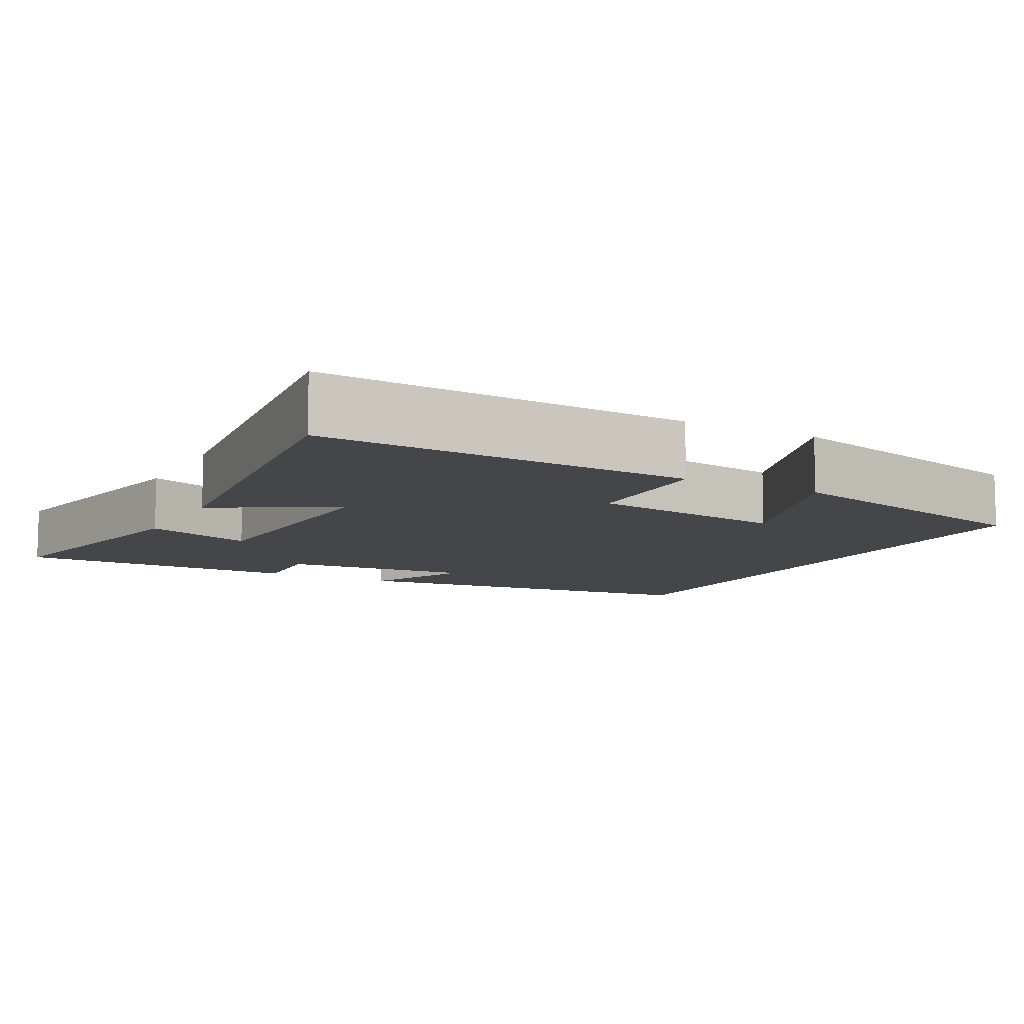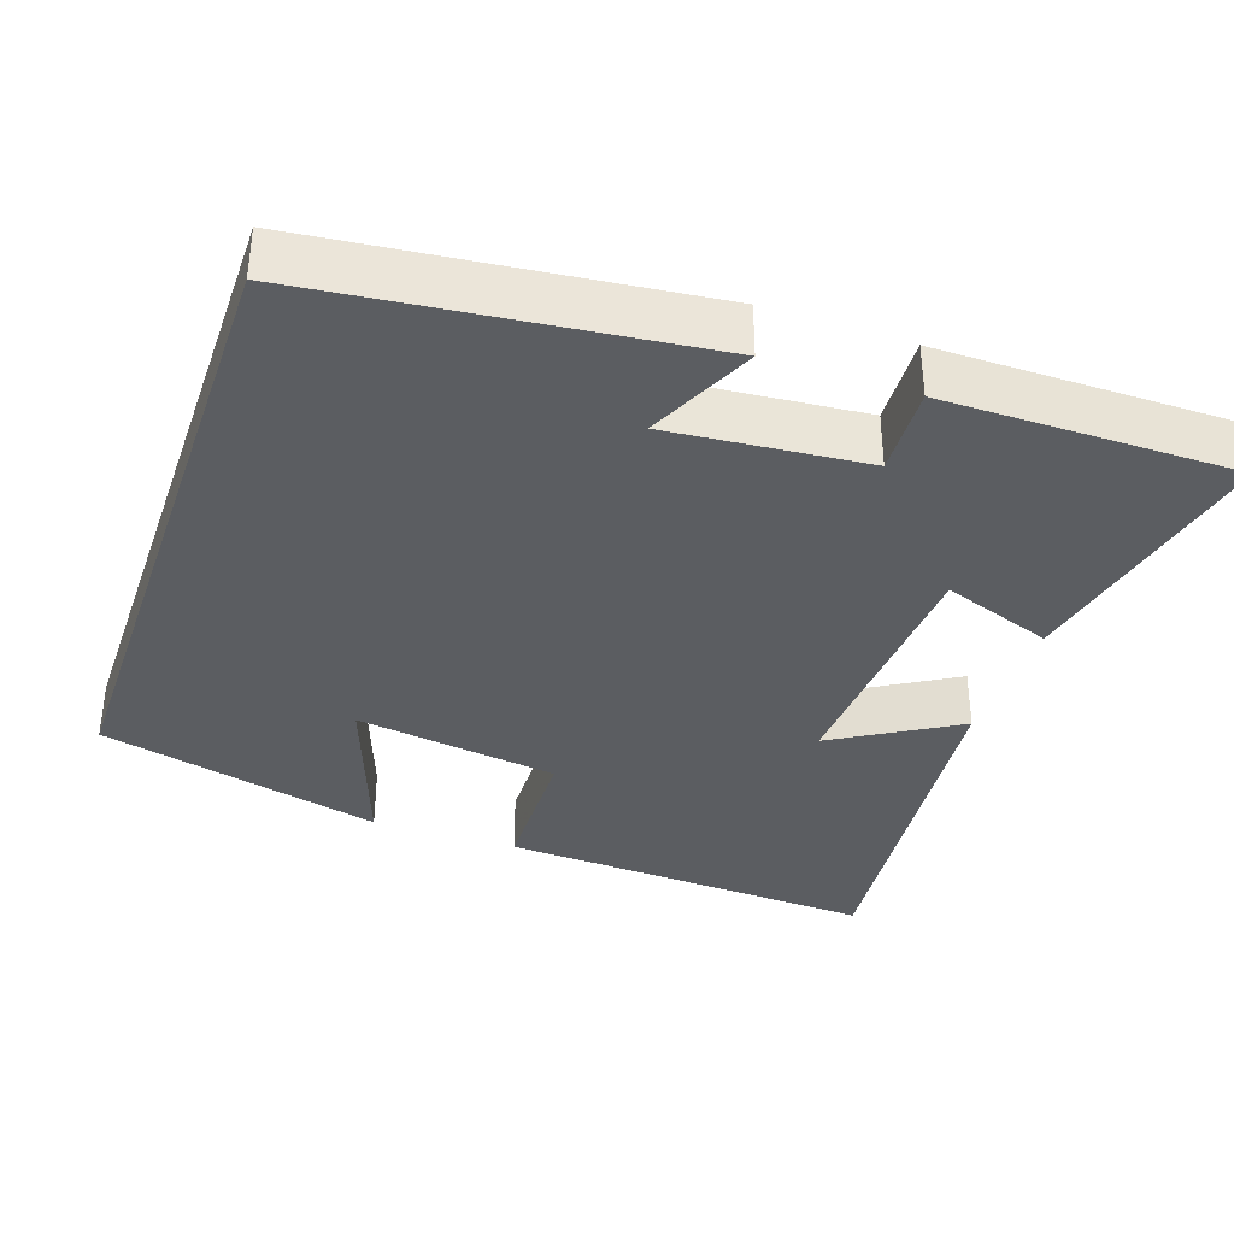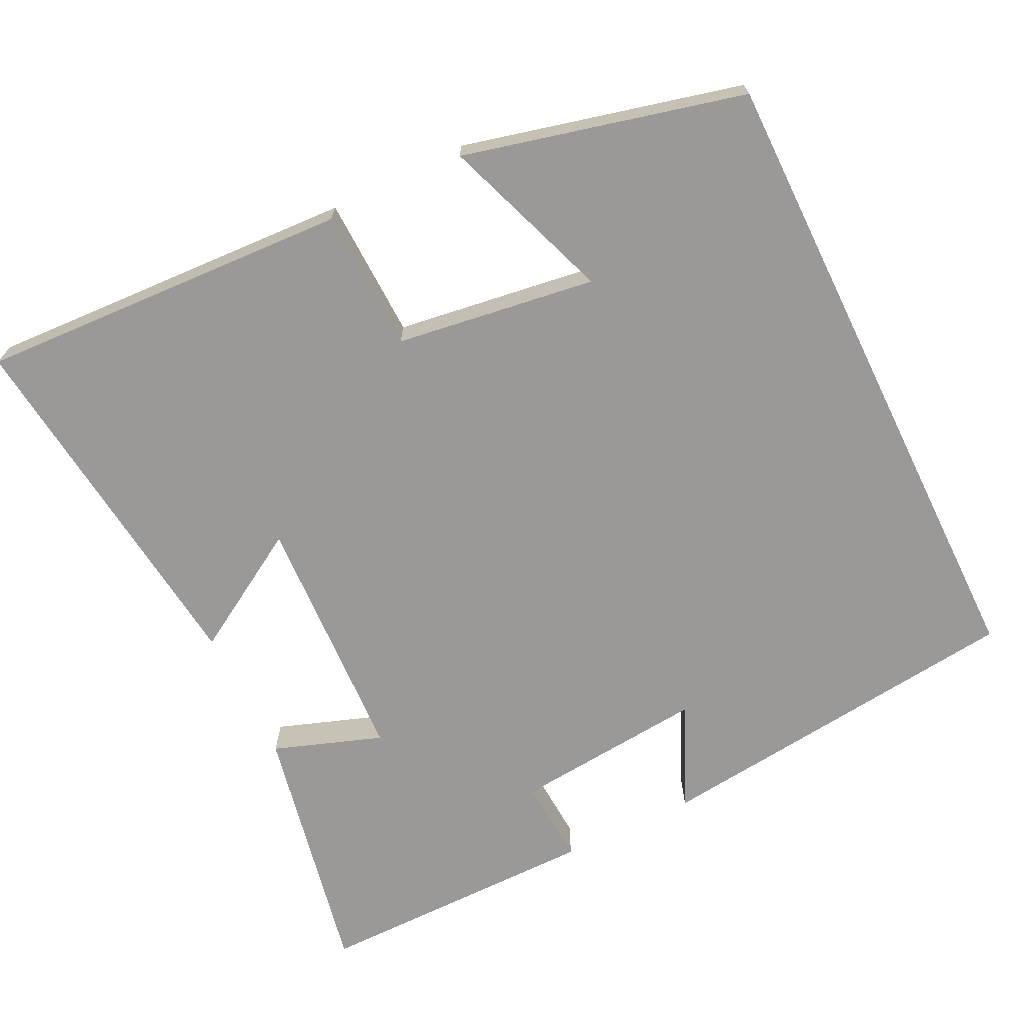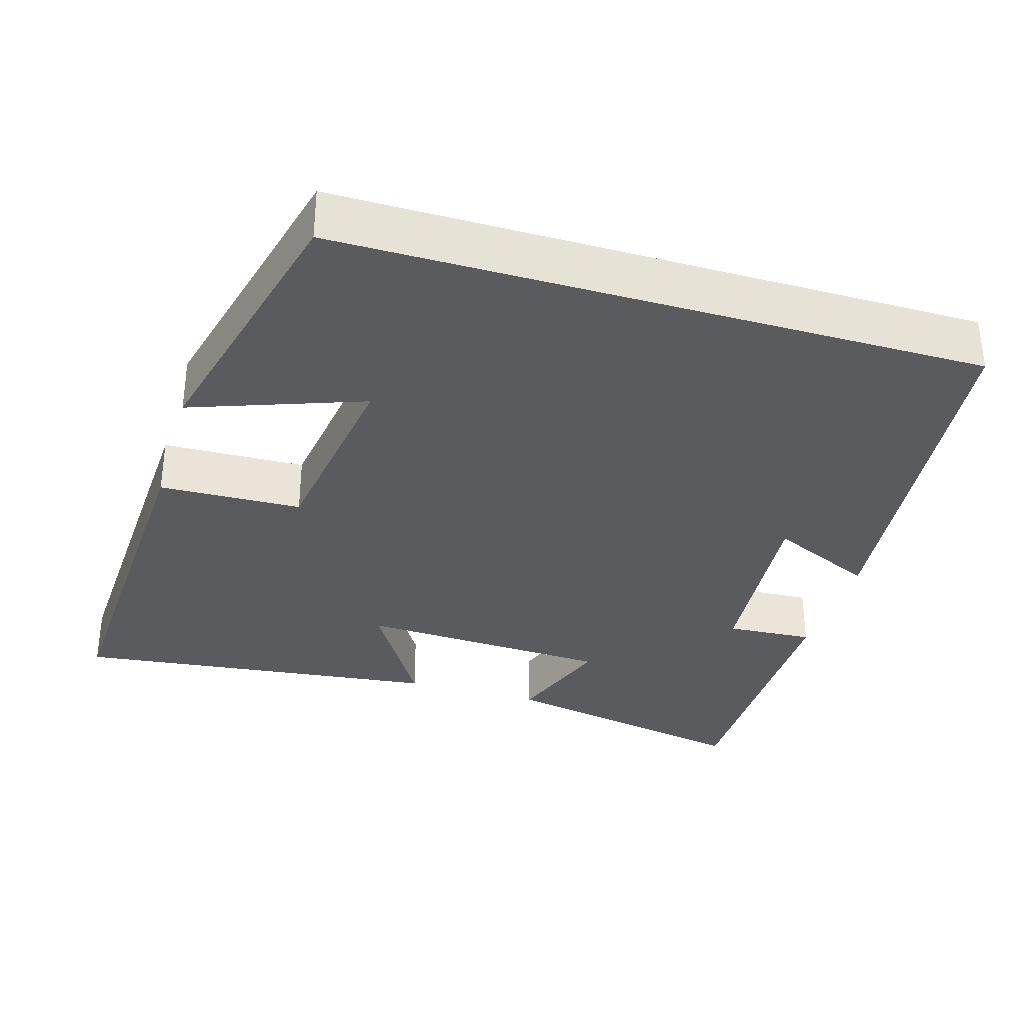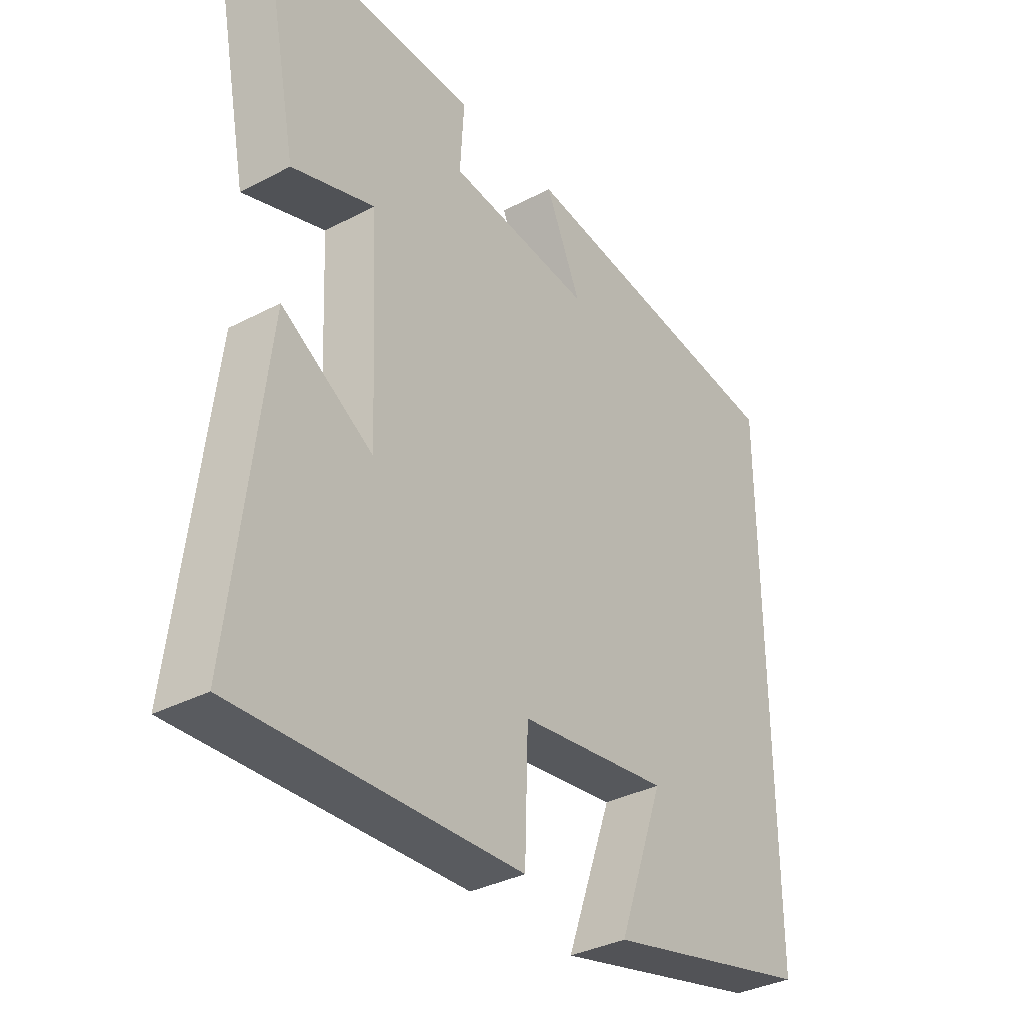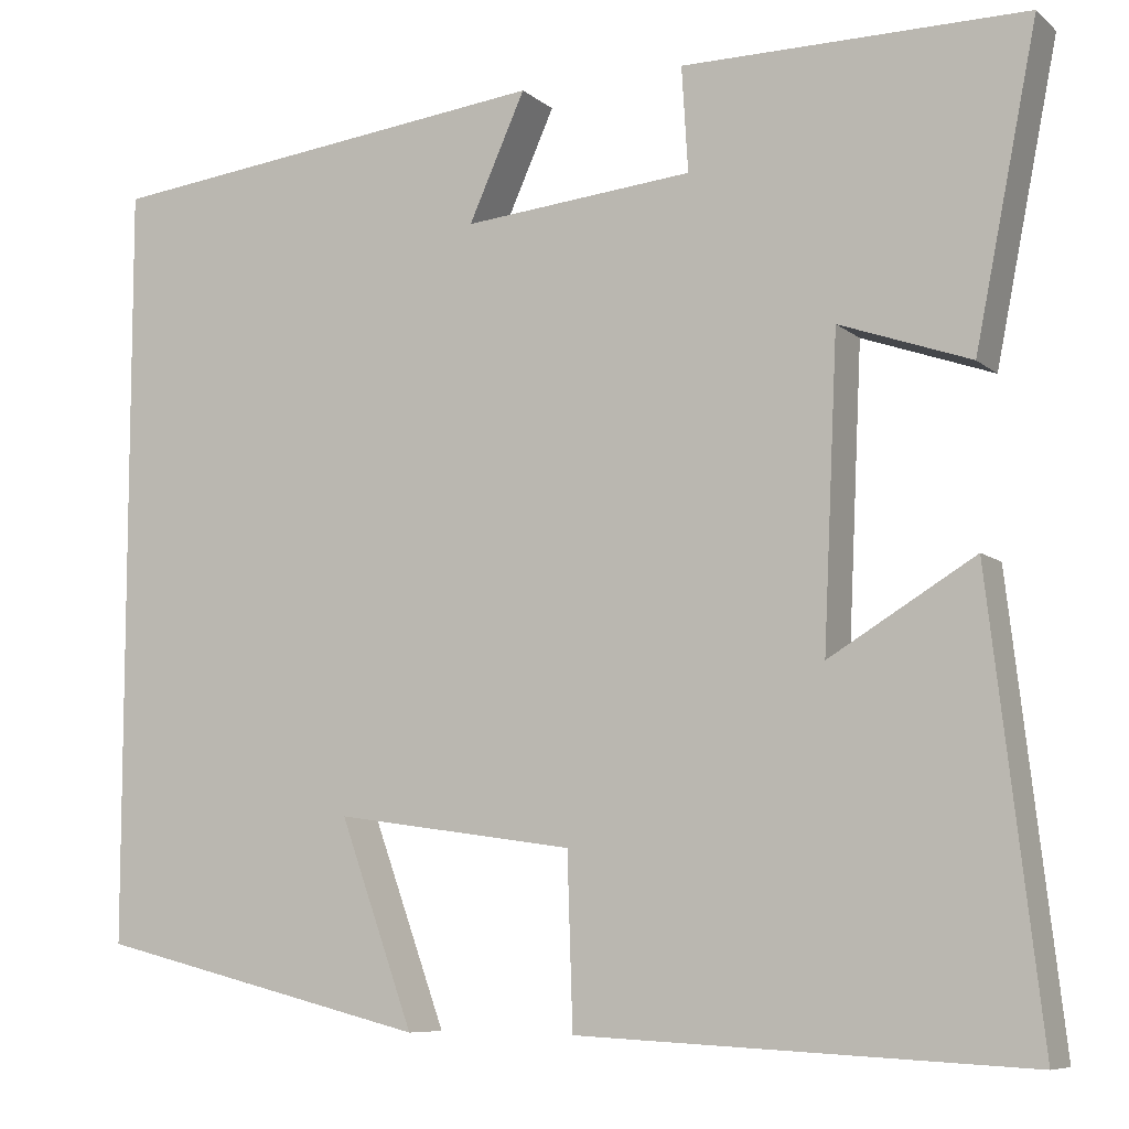
<metadata>
{"format":"obj","ext":"obj","renderer":"f3d","projection":"perspective","resolution":1024,"background":"white","views":[{"elev":-9.6,"azim":151.8,"up":"+Y"},{"elev":-35.7,"azim":-19.2,"up":"+Y"},{"elev":-69.0,"azim":-153.9,"up":"+Y"},{"elev":-33.3,"azim":-106.6,"up":"+Y"},{"elev":-35.2,"azim":124.8,"up":"+Z"},{"elev":-8.0,"azim":26.3,"up":"+Z"}]}
</metadata>
<code>
v -0.5 0.07 0.442
v 0.002 0.07 0.5
v -0.061 0.07 0.36
v 0.195 0.07 0.384
v 0.188 0.07 0.5
v 0.569 0.07 0.501
v 0.5 0.07 0.156
v 0.355 0.07 0.207
v 0.339 0.07 -0.131
v 0.5 0.07 -0.034
v 0.557 0.07 -0.525
v 0.061 0.07 -0.5
v 0.055 0.07 -0.311
v -0.211 0.07 -0.273
v -0.129 0.07 -0.5
v -0.5 0.07 -0.408
v -0.5 0 0.442
v 0.002 0 0.5
v -0.061 0 0.36
v 0.195 0 0.384
v 0.188 0 0.5
v 0.569 0 0.501
v 0.5 0 0.156
v 0.355 0 0.207
v 0.339 0 -0.131
v 0.5 0 -0.034
v 0.557 0 -0.525
v 0.061 0 -0.5
v 0.055 0 -0.311
v -0.211 0 -0.273
v -0.129 0 -0.5
v -0.5 0 -0.408
f 14 15 16 1
f 13 14 1
f 11 12 13
f 10 11 13
f 9 10 13
f 8 9 13 1
f 6 7 8
f 5 6 8
f 4 5 8
f 3 4 8
f 3 8 1
f 1 2 3
f 17 32 31 30
f 17 30 29
f 29 28 27
f 29 27 26
f 29 26 25
f 17 29 25 24
f 24 23 22
f 24 22 21
f 24 21 20
f 24 20 19
f 17 24 19
f 19 18 17
f 1 17 18 2
f 2 18 19 3
f 3 19 20 4
f 4 20 21 5
f 5 21 22 6
f 6 22 23 7
f 7 23 24 8
f 8 24 25 9
f 9 25 26 10
f 10 26 27 11
f 11 27 28 12
f 12 28 29 13
f 13 29 30 14
f 14 30 31 15
f 15 31 32 16
f 16 32 17 1

</code>
